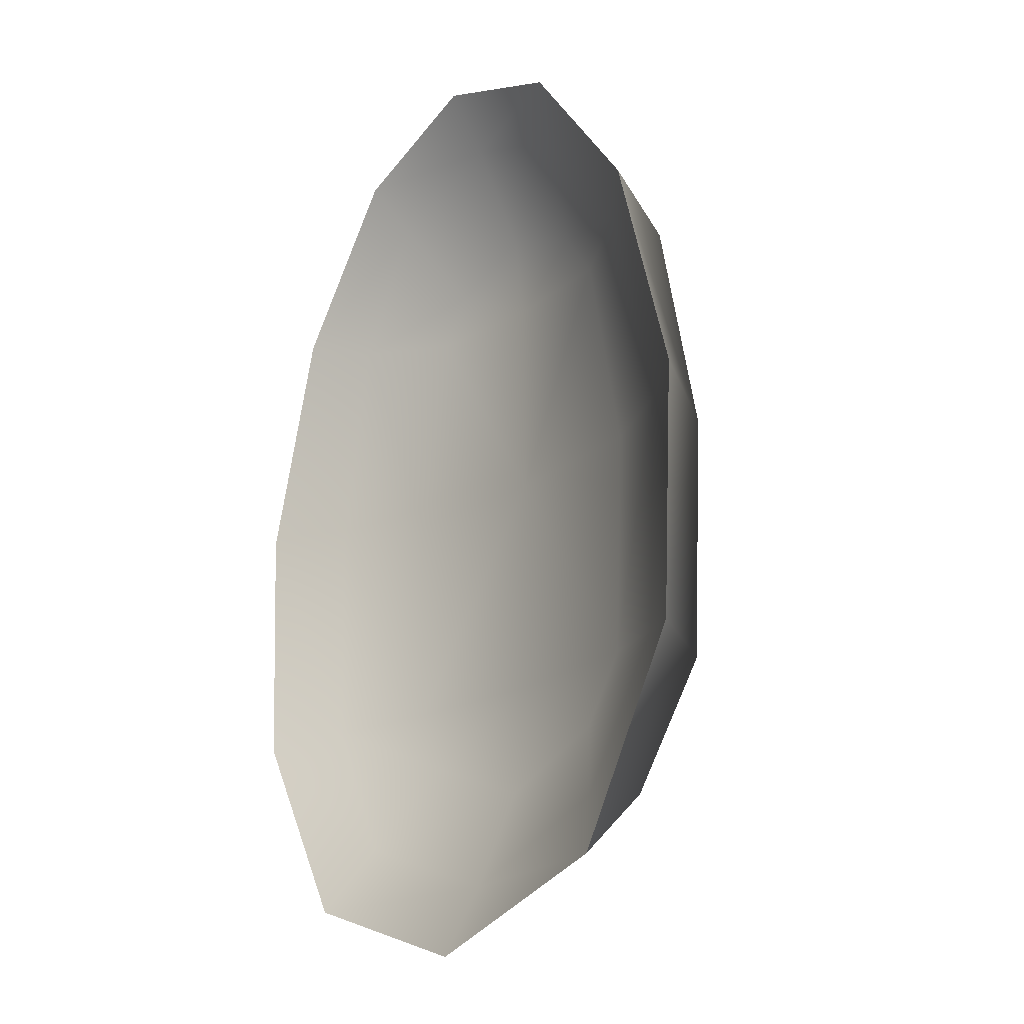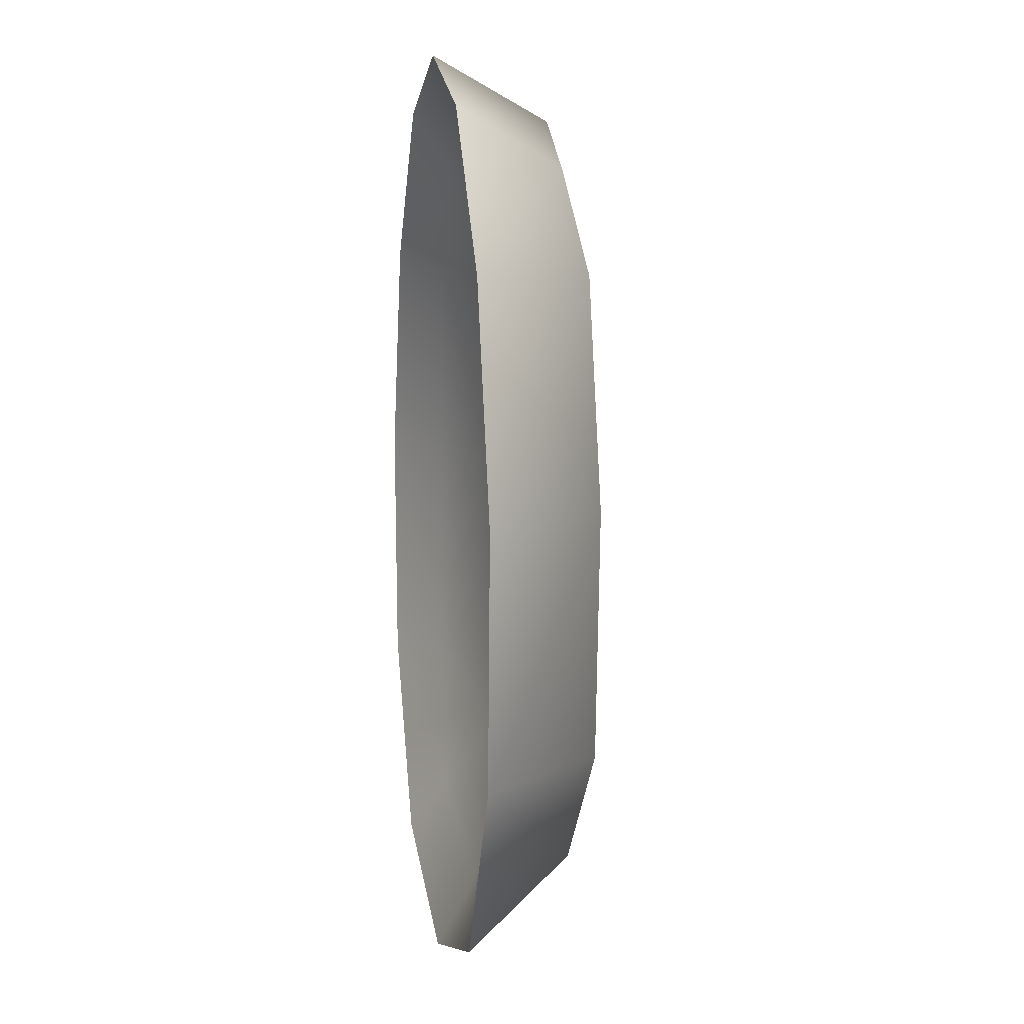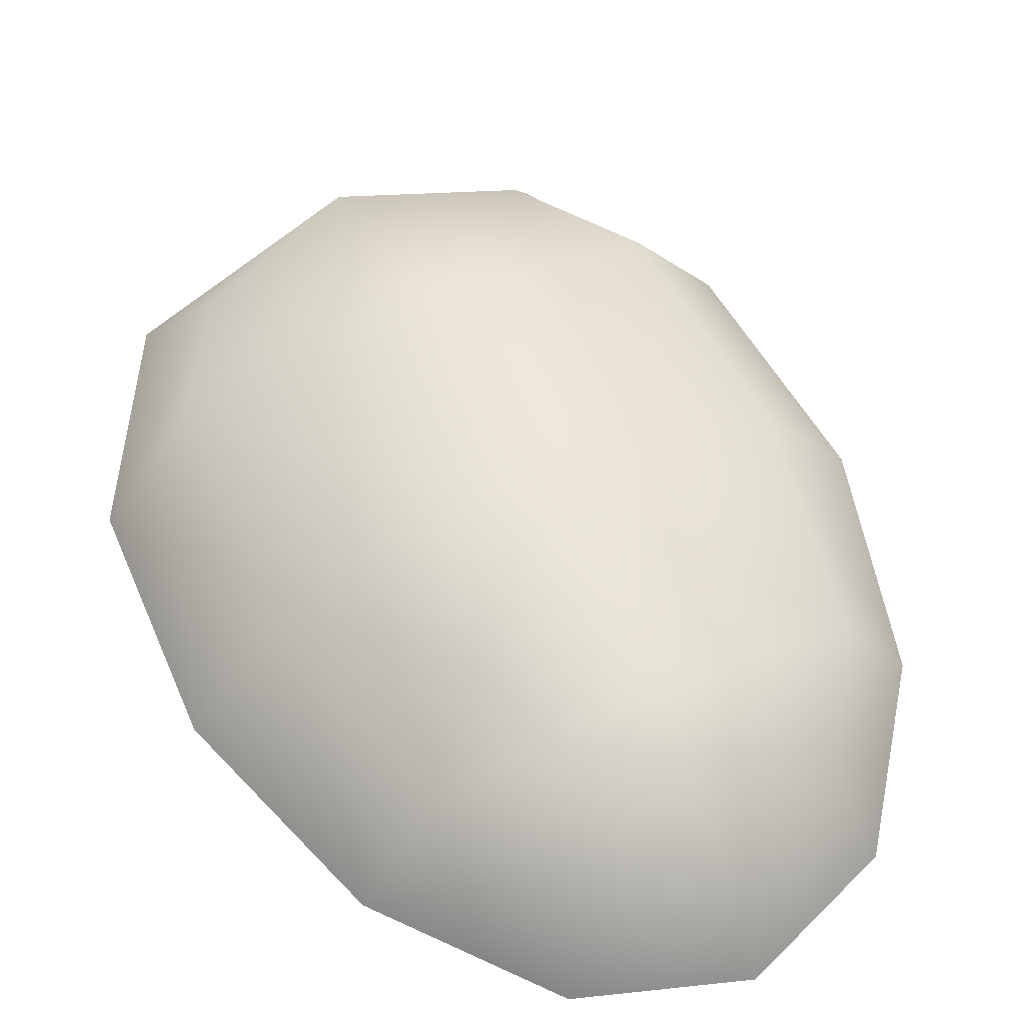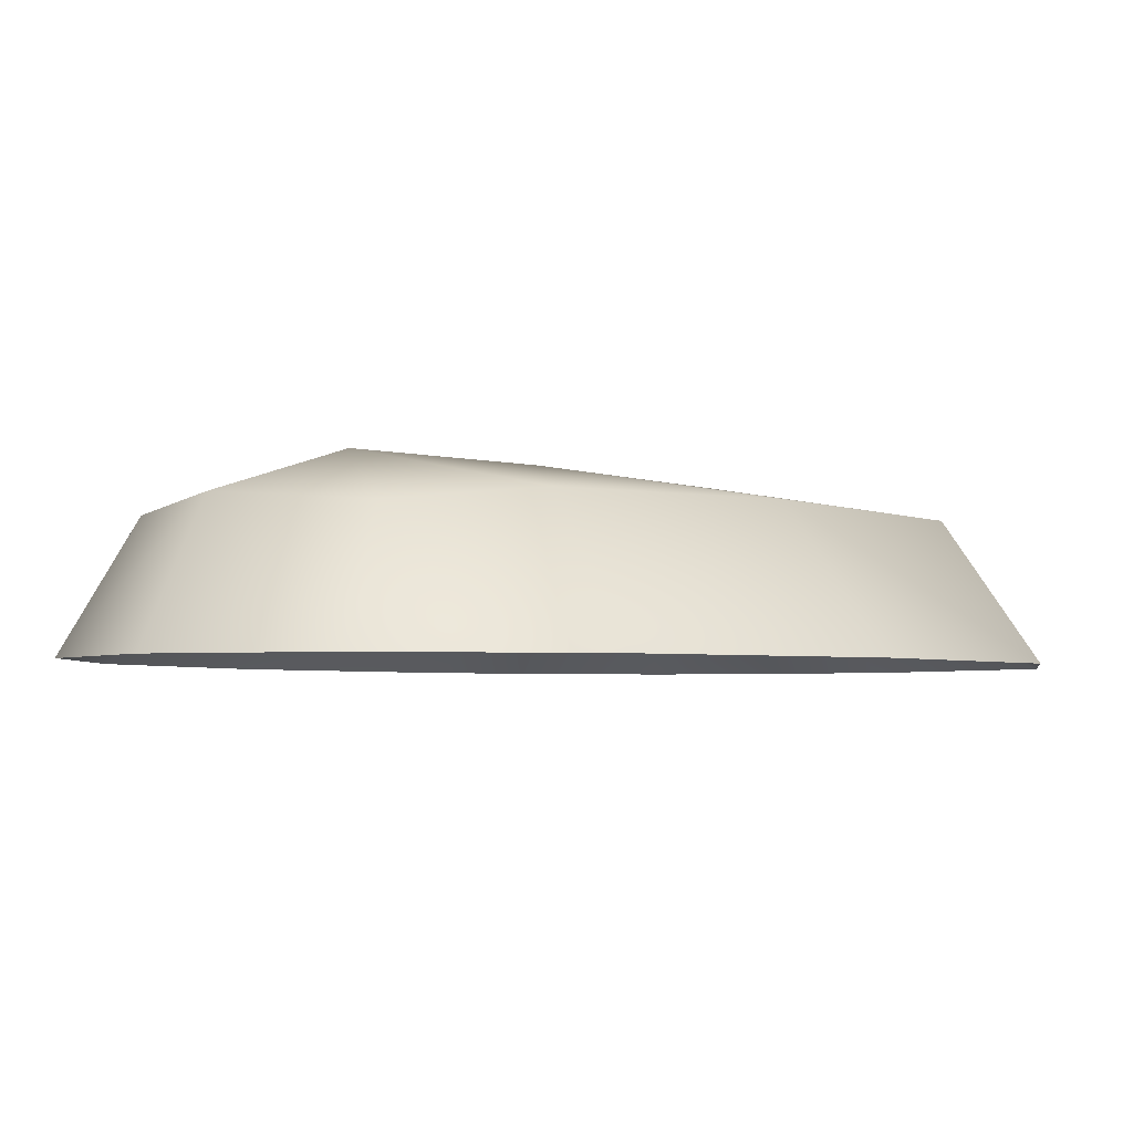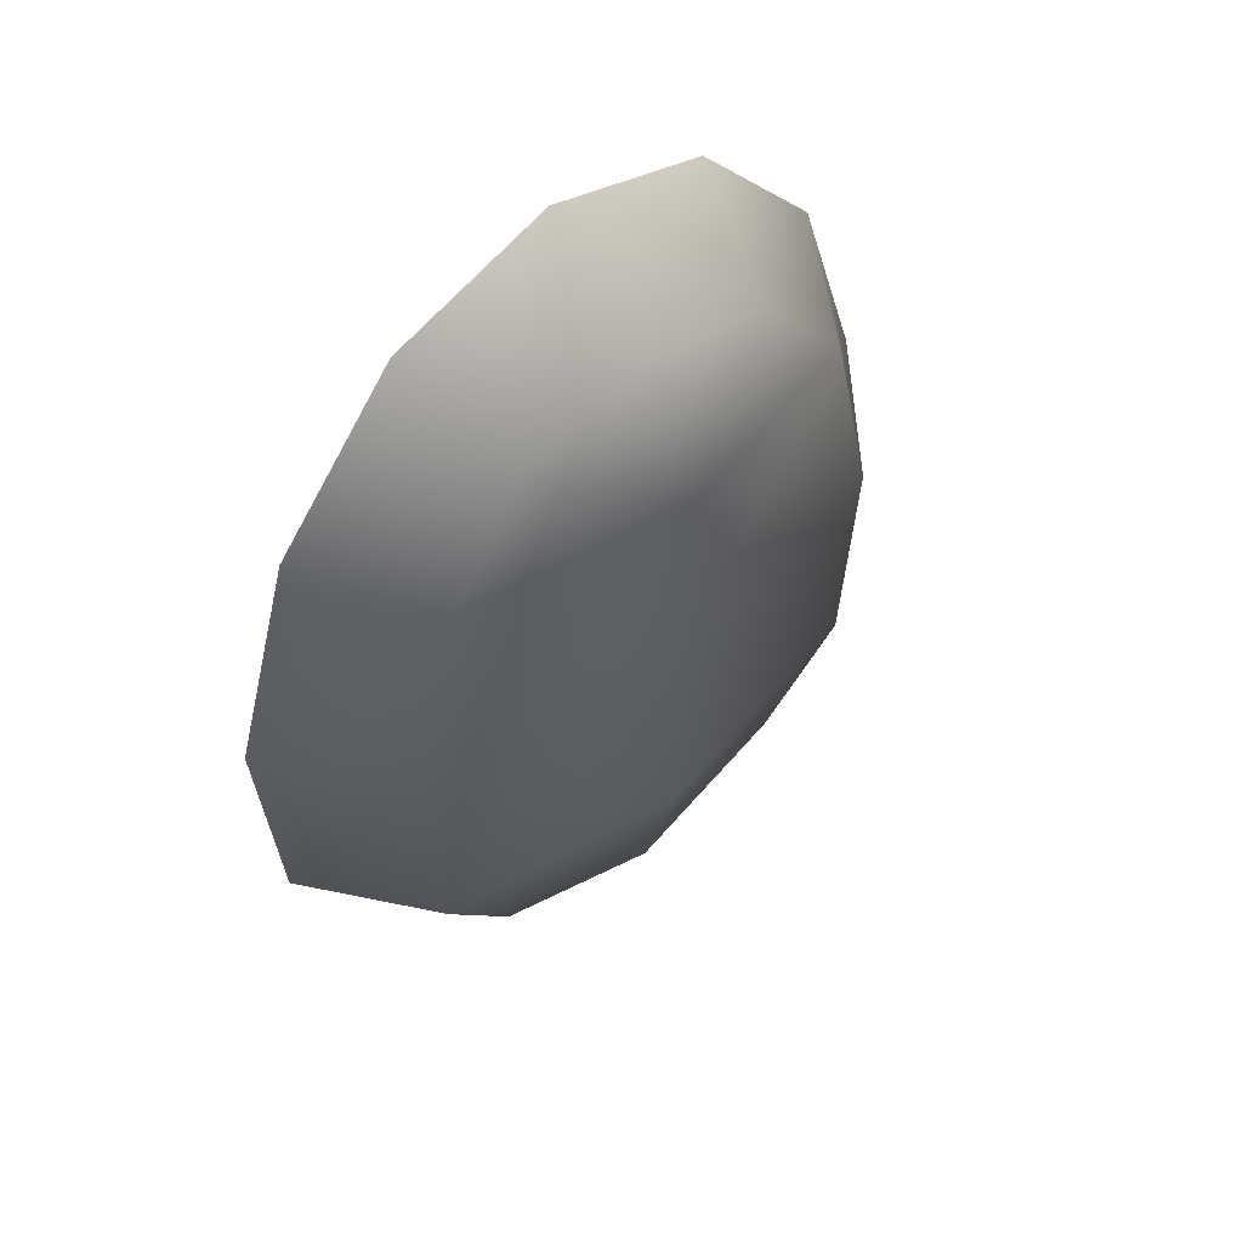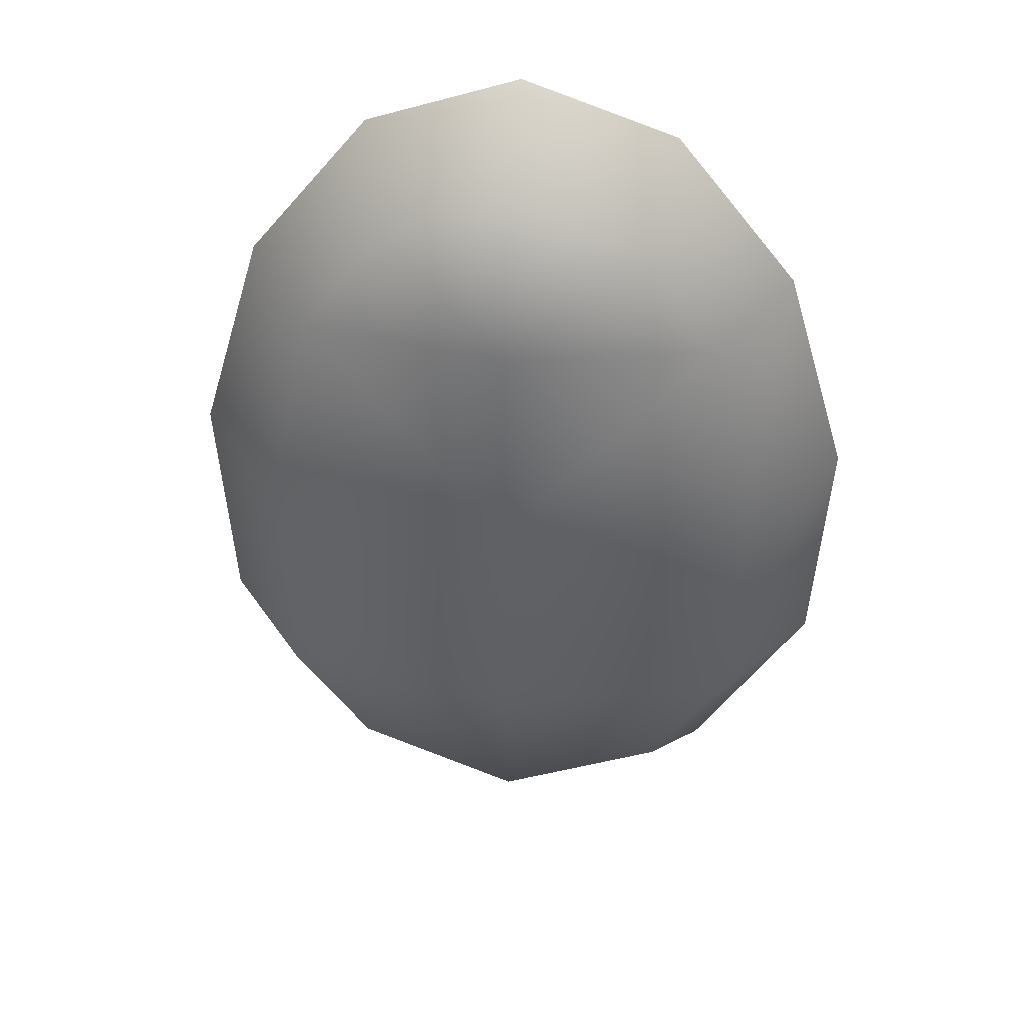
<metadata>
{"format":"obj","ext":"obj","renderer":"f3d","projection":"perspective","resolution":1024,"background":"white","views":[{"elev":-19.6,"azim":51.9,"up":"+Z"},{"elev":9.1,"azim":79.7,"up":"+Z"},{"elev":56.5,"azim":-26.1,"up":"+Y"},{"elev":-3.3,"azim":39.4,"up":"+Y"},{"elev":57.9,"azim":139.7,"up":"+Z"},{"elev":41.6,"azim":-173.7,"up":"+Z"}]}
</metadata>
<code>
o mask_mx_3_1
v -0.04161 0.03625 0.1203
v -0.05551 0.03625 -0.1119
v 0.04161 0.03625 0.1203
v 0.05551 0.03625 -0.1119
v -0.08324 0.04083 0.01125
v 0.08324 0.04083 0.01125
v -0.08035 0.04005 -0.07062
v -0 0.03926 -0.1328
v 0.06756 0.04005 0.086
v 0 0.03926 0.1363
v -0.06756 0.04005 0.086
v 0.08035 0.04005 -0.07062
v -0 0.05467 0.01125
v -0 0.03315 0.009965
v -0.05122 -0.000678 0.1402
v -0.07203 -0.000677 -0.1379
v 0.07203 -0.000677 -0.1379
v 0.05122 -0.000678 0.1402
v 0.1148 -0.000677 0.01123
v -0.1148 -0.000677 0.01123
v 0 0.03229 0.07858
v -0 0.05361 0.08679
v 0 0.05361 -0.07163
v -0 0.03229 -0.06529
v -0.09236 -0.000677 0.0874
v 0.1106 -0.000677 -0.0725
v 0 -0.000678 0.1585
v 0.09236 -0.000677 0.0874
v 0 -0.000677 -0.1612
v -0.1106 -0.000677 -0.0725
v -0.03101 0.02816 0.09473
v -0.0439 0.009991 0.123
v -0.04112 0.02707 -0.08805
v -0.0593 0.0114 -0.1162
v 0.03101 0.02816 0.09473
v 0.0439 0.009991 0.123
v 0.04112 0.02707 -0.08805
v 0.0593 0.0114 -0.1162
v -0.0898 0.01498 0.0105
v -0.05727 0.02901 0.01009
v 0.0898 0.01498 0.0105
v 0.05727 0.02901 0.01009
v -0.04275 0.02864 0.07879
v -0.07364 0.01332 0.08206
v -0 0.02832 -0.1034
v 0 0.01287 -0.1371
v 0.05467 0.02837 -0.0652
v 0.08698 0.01422 -0.06771
v 0 0.02877 0.1062
v 0 0.01197 0.1387
v -0.05467 0.02837 -0.0652
v -0.08698 0.01422 -0.06771
v 0.04275 0.02864 0.07879
v 0.07364 0.01332 0.08206
f 22 1 10
f 22 3 9
f 2 23 8
f 21 31 43
f 37 24 45
f 21 35 49
f 33 24 51
f 7 5 13 23
f 2 7 23
f 43 40 14 21
f 14 40 51 24
f 25 44 32 15
f 17 29 8 4
f 11 22 13 5
f 22 11 1
f 22 10 3
f 4 8 23
f 34 52 30 16
f 26 12 6 19
f 38 17 26 48
f 41 19 28 54
f 53 21 14 42
f 41 42 47 48
f 28 19 6 9
f 7 30 20 5
f 28 9 3 18
f 9 6 13 22
f 12 4 23
f 21 49 31
f 18 3 10 27
f 37 47 24
f 16 29 46 34
f 21 53 35
f 52 34 33 51
f 16 2 8 29
f 30 7 2 16
f 15 32 50 27
f 26 17 4 12
f 33 45 24
f 20 30 52 39
f 54 53 42 41
f 54 36 35 53
f 17 38 46 29
f 38 37 45 46
f 39 52 51 40
f 36 54 28 18
f 32 31 49 50
f 48 47 37 38
f 19 41 48 26
f 44 43 31 32
f 23 13 6 12
f 44 39 40 43
f 25 11 5 20
f 39 44 25 20
f 15 27 10 1
f 18 27 50 36
f 36 50 49 35
f 25 15 1 11
f 34 46 45 33
f 14 24 47 42

</code>
